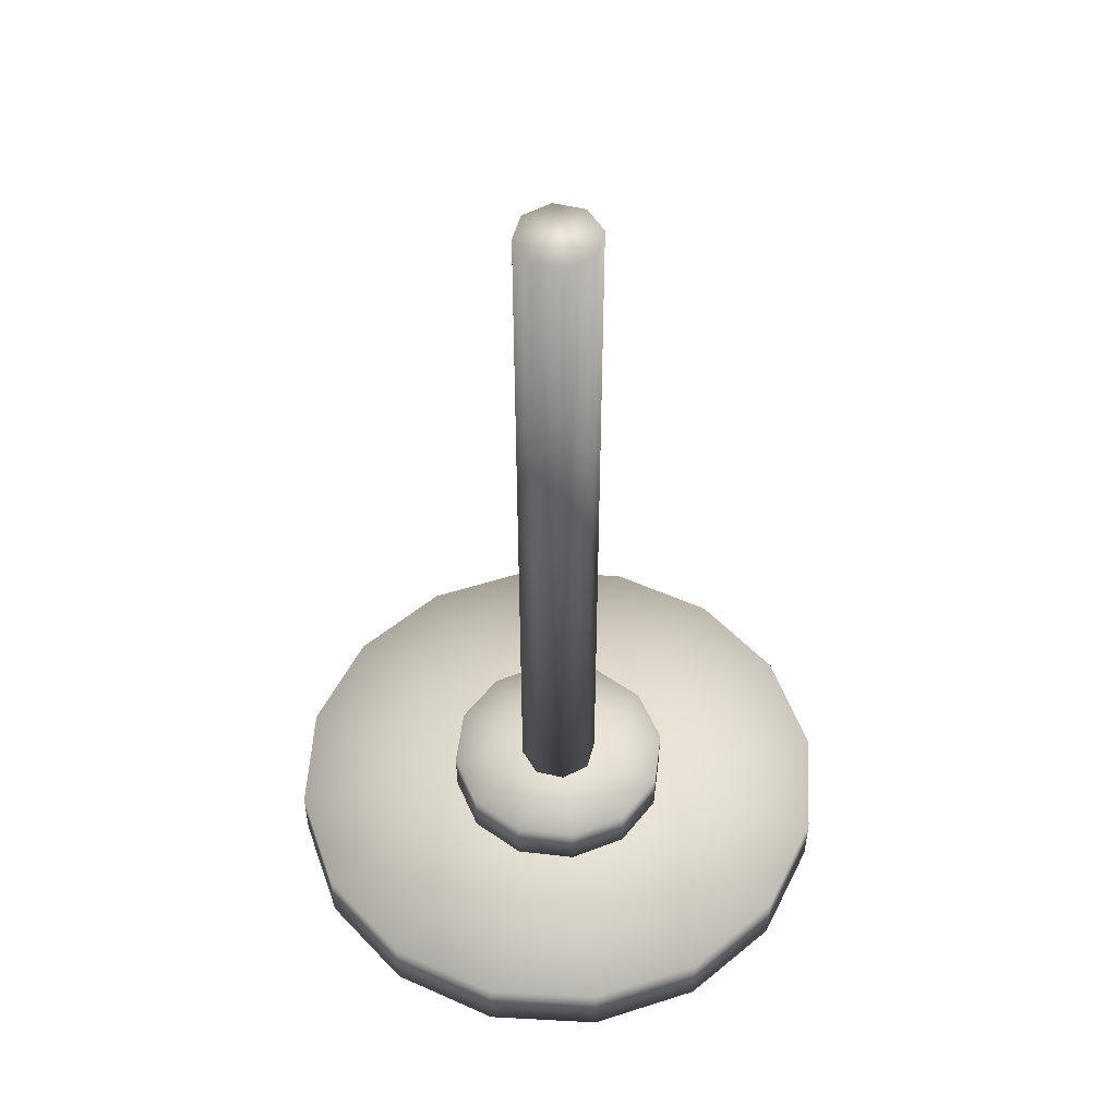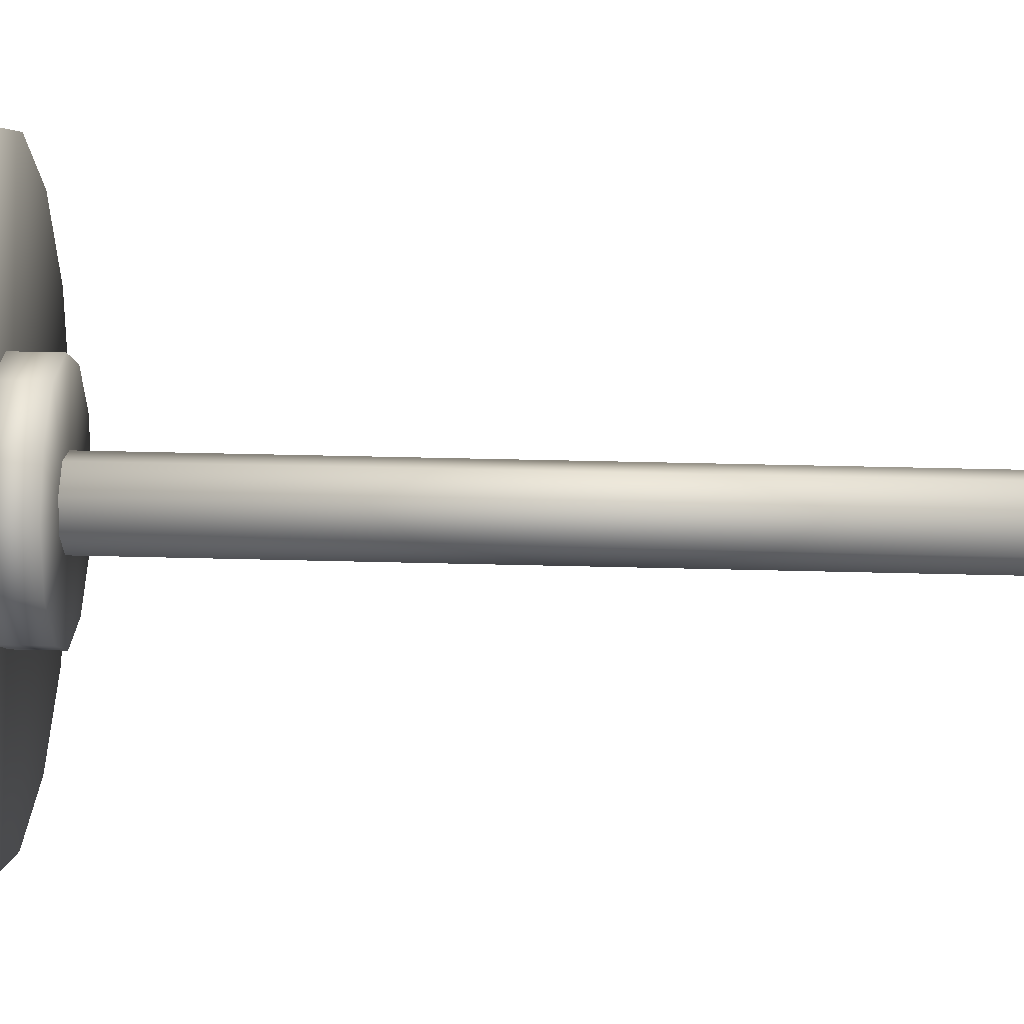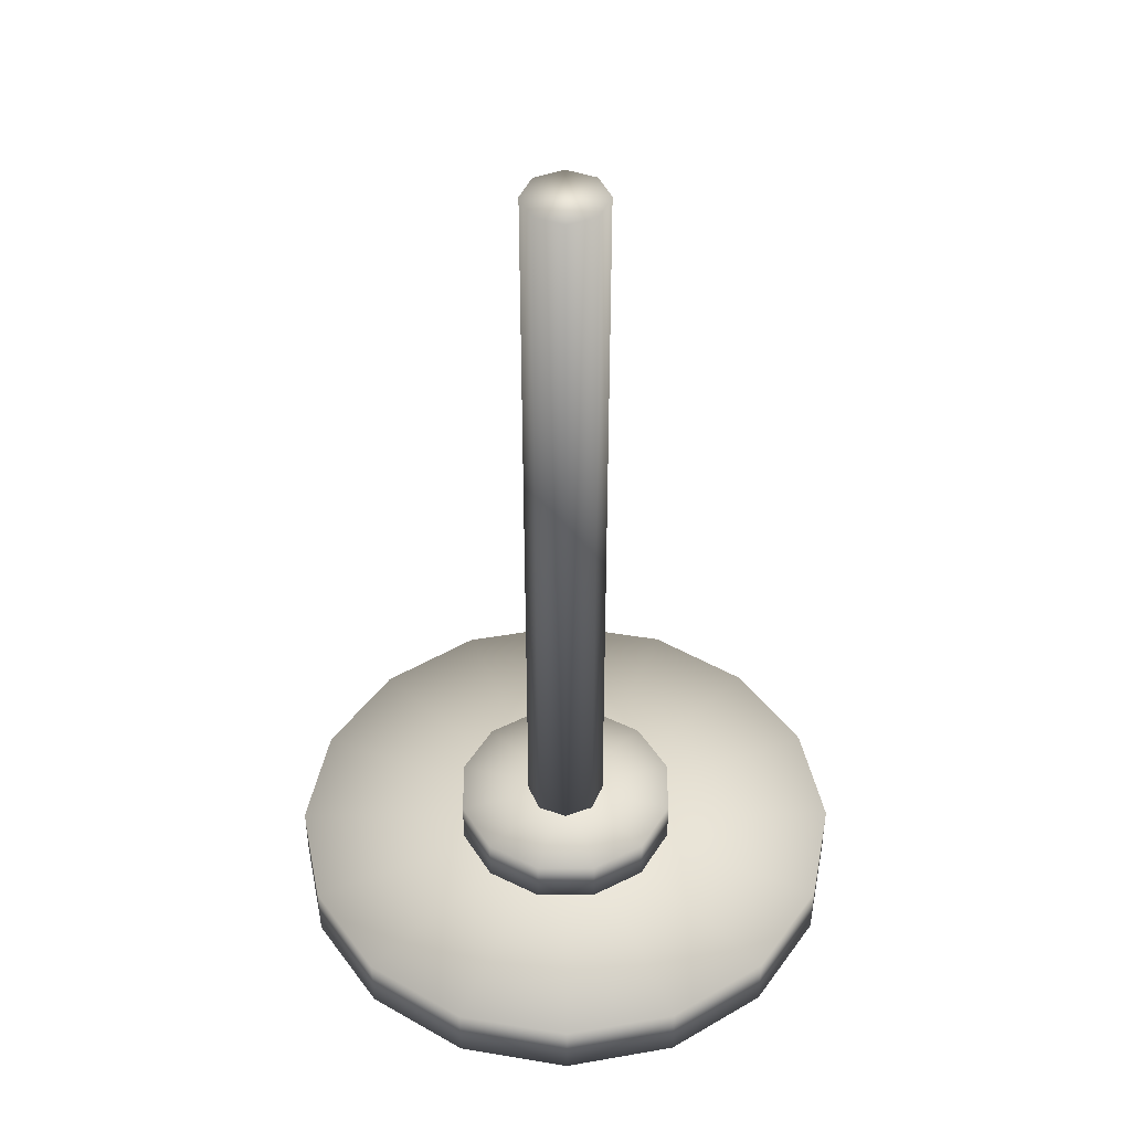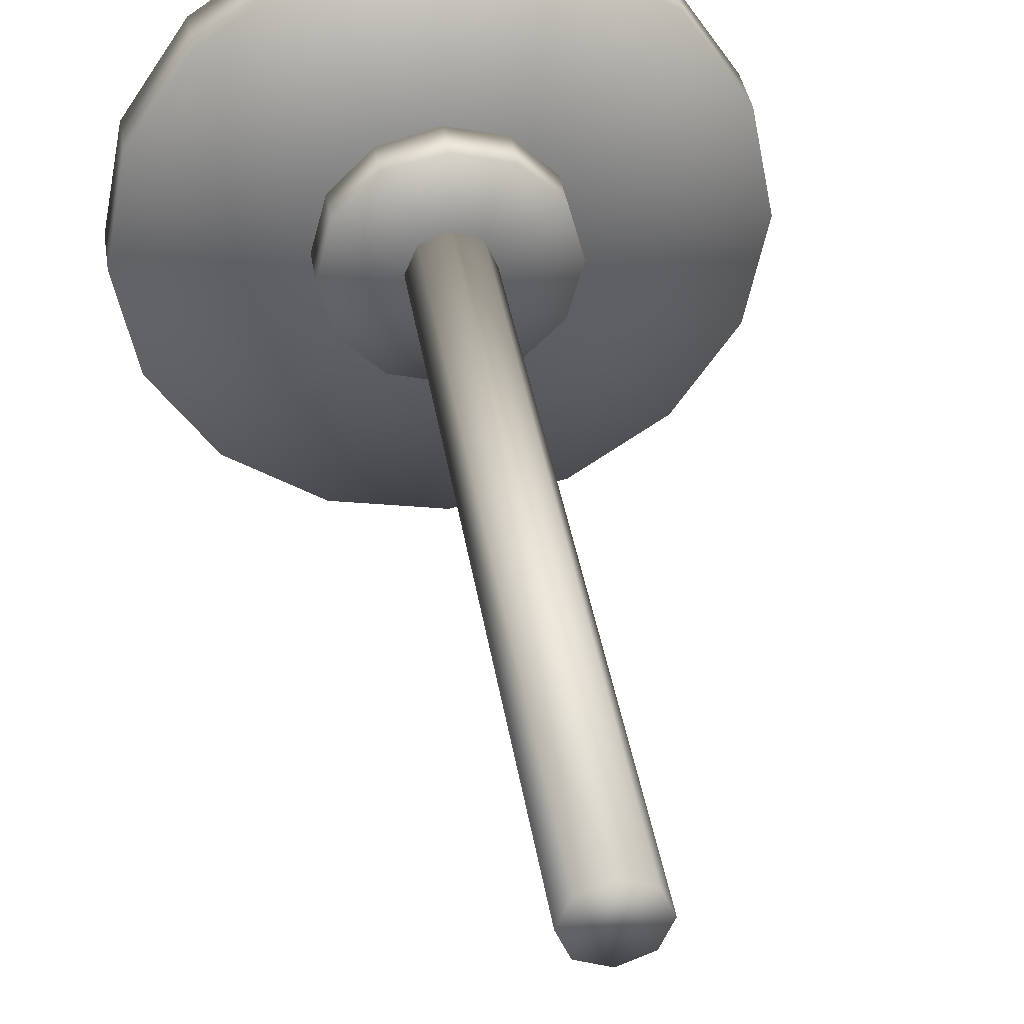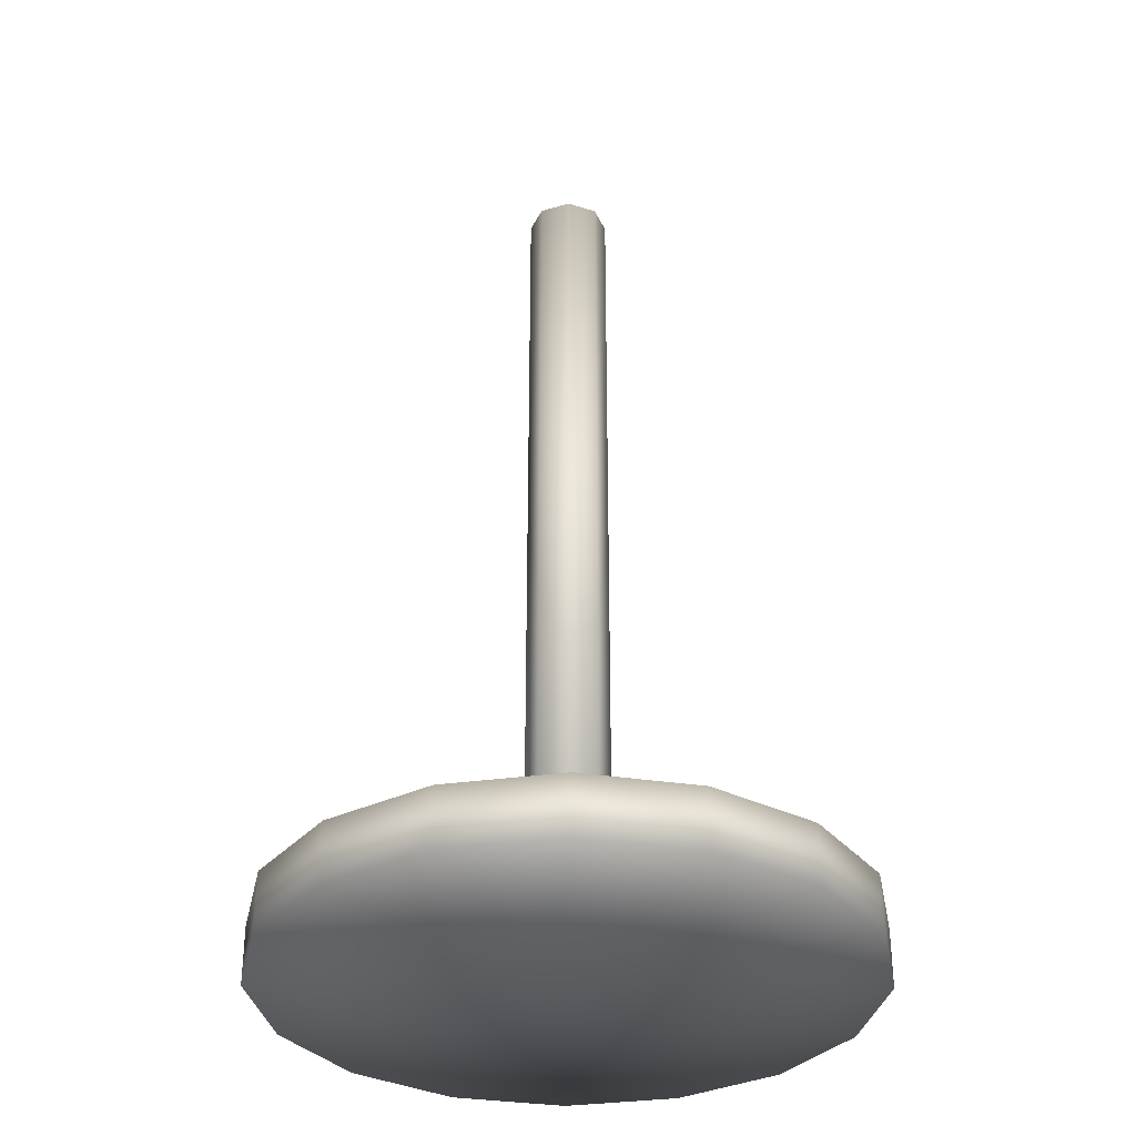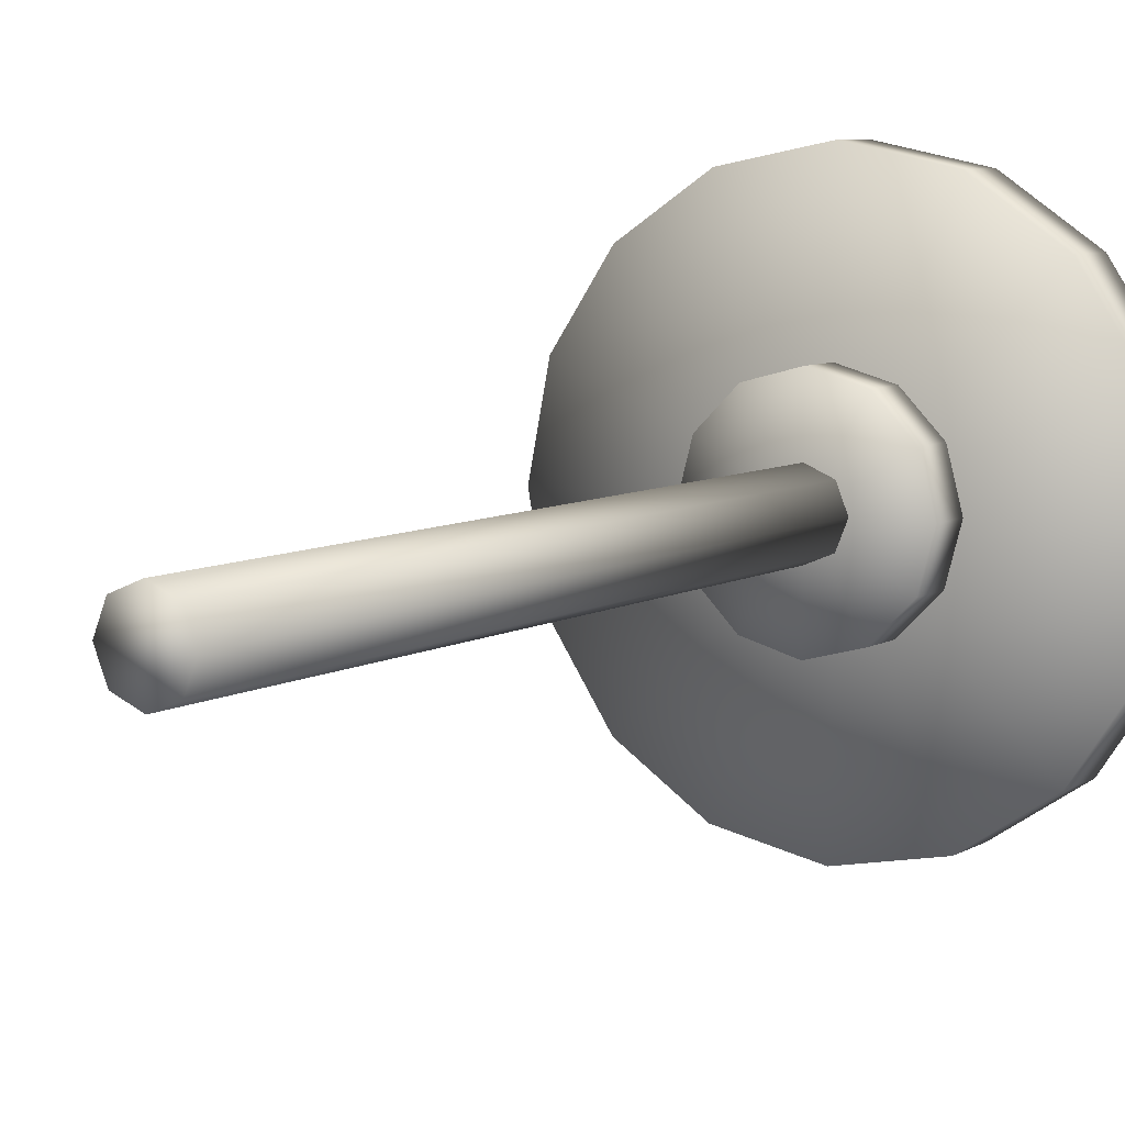
<metadata>
{"format":"obj","ext":"obj","renderer":"f3d","projection":"perspective","resolution":1024,"background":"white","views":[{"elev":51.6,"azim":172.1,"up":"+Y"},{"elev":38.8,"azim":91.9,"up":"+Z"},{"elev":44.6,"azim":-135.3,"up":"+Y"},{"elev":37.4,"azim":171.3,"up":"+Z"},{"elev":-33.6,"azim":-0.6,"up":"+Y"},{"elev":7.6,"azim":-146.7,"up":"+Z"}]}
</metadata>
<code>
v 2.209 0.0759 2.733
v 2.188 0.0759 2.725
v 2.18 0.0759 2.704
v 2.188 0.0759 2.683
v 2.209 0.0759 2.674
v 2.23 0.0759 2.683
v 2.239 0.0759 2.704
v 2.23 0.0759 2.725
v 2.23 0.6496 2.683
v 2.239 0.6496 2.704
v 2.209 0.6496 2.674
v 2.188 0.6496 2.683
v 2.18 0.6496 2.704
v 2.188 0.6496 2.725
v 2.209 0.6496 2.733
v 2.23 0.6496 2.725
v 2.209 0.0759 2.704
v 2.283 0.0759 2.746
v 2.294 0.0759 2.704
v 2.252 0.0759 2.777
v 2.209 0.0759 2.788
v 2.167 0.0759 2.777
v 2.136 0.0759 2.746
v 2.125 0.0759 2.704
v 2.136 0.0759 2.662
v 2.167 0.0759 2.631
v 2.209 0.0759 2.619
v 2.252 0.0759 2.631
v 2.283 0.0759 2.662
v 2.283 0.0422 2.746
v 2.294 0.0422 2.704
v 2.252 0.0422 2.777
v 2.209 0.0422 2.788
v 2.167 0.0422 2.777
v 2.136 0.0422 2.746
v 2.125 0.0422 2.704
v 2.136 0.0422 2.662
v 2.167 0.0422 2.631
v 2.209 0.0422 2.619
v 2.252 0.0422 2.631
v 2.283 0.0422 2.662
v 2.209 0.0422 2.704
v 2.209 0.0422 2.704
v 2.404 0.0422 2.784
v 2.42 0.0422 2.704
v 2.358 0.0422 2.853
v 2.29 0.0422 2.899
v 2.209 0.0422 2.915
v 2.129 0.0422 2.899
v 2.06 0.0422 2.853
v 2.015 0.0422 2.784
v 1.998 0.0422 2.704
v 2.015 0.0422 2.623
v 2.06 0.0422 2.555
v 2.129 0.0422 2.509
v 2.209 0.0422 2.493
v 2.29 0.0422 2.509
v 2.358 0.0422 2.555
v 2.404 0.0422 2.623
v 2.404 0 2.784
v 2.42 0 2.704
v 2.358 0 2.853
v 2.29 -0 2.899
v 2.209 -0 2.915
v 2.129 -0 2.899
v 2.06 0 2.853
v 2.015 0 2.784
v 1.998 0 2.704
v 2.015 0 2.623
v 2.06 0 2.555
v 2.129 0 2.509
v 2.209 0 2.493
v 2.29 0 2.509
v 2.358 0 2.555
v 2.404 0 2.623
v 2.209 0 2.704
f 1 2 3
f 3 4 5
f 5 6 7
f 3 5 7
f 1 3 7
f 8 1 7
f 7 6 9
f 9 10 7
f 6 5 11
f 11 9 6
f 5 4 12
f 12 11 5
f 4 3 13
f 13 12 4
f 3 2 14
f 14 13 3
f 2 1 15
f 15 14 2
f 1 8 16
f 16 15 1
f 8 7 10
f 10 16 8
f 10 9 11
f 11 12 13
f 13 14 15
f 11 13 15
f 10 11 15
f 16 10 15
f 17 18 19
f 17 20 18
f 17 21 20
f 17 22 21
f 17 23 22
f 17 24 23
f 17 25 24
f 17 26 25
f 17 27 26
f 17 28 27
f 17 29 28
f 17 19 29
f 19 30 31
f 19 18 30
f 18 32 30
f 18 20 32
f 20 33 32
f 20 21 33
f 21 34 33
f 21 22 34
f 22 35 34
f 22 23 35
f 23 36 35
f 23 24 36
f 24 37 36
f 24 25 37
f 25 38 37
f 25 26 38
f 26 39 38
f 26 27 39
f 27 40 39
f 27 28 40
f 28 41 40
f 28 29 41
f 29 31 41
f 29 19 31
f 42 31 30
f 42 30 32
f 42 32 33
f 42 33 34
f 42 34 35
f 42 35 36
f 42 36 37
f 42 37 38
f 42 38 39
f 42 39 40
f 42 40 41
f 42 41 31
f 43 44 45
f 43 46 44
f 43 47 46
f 43 48 47
f 43 49 48
f 43 50 49
f 43 51 50
f 43 52 51
f 43 53 52
f 43 54 53
f 43 55 54
f 43 56 55
f 43 57 56
f 43 58 57
f 43 59 58
f 43 45 59
f 45 60 61
f 45 44 60
f 44 62 60
f 44 46 62
f 46 63 62
f 46 47 63
f 47 64 63
f 47 48 64
f 48 65 64
f 48 49 65
f 49 66 65
f 49 50 66
f 50 67 66
f 50 51 67
f 51 68 67
f 51 52 68
f 52 69 68
f 52 53 69
f 53 70 69
f 53 54 70
f 54 71 70
f 54 55 71
f 55 72 71
f 55 56 72
f 56 73 72
f 56 57 73
f 57 74 73
f 57 58 74
f 58 75 74
f 58 59 75
f 59 61 75
f 59 45 61
f 76 61 60
f 76 60 62
f 76 62 63
f 76 63 64
f 76 64 65
f 76 65 66
f 76 66 67
f 76 67 68
f 76 68 69
f 76 69 70
f 76 70 71
f 76 71 72
f 76 72 73
f 76 73 74
f 76 74 75
f 76 75 61

</code>
